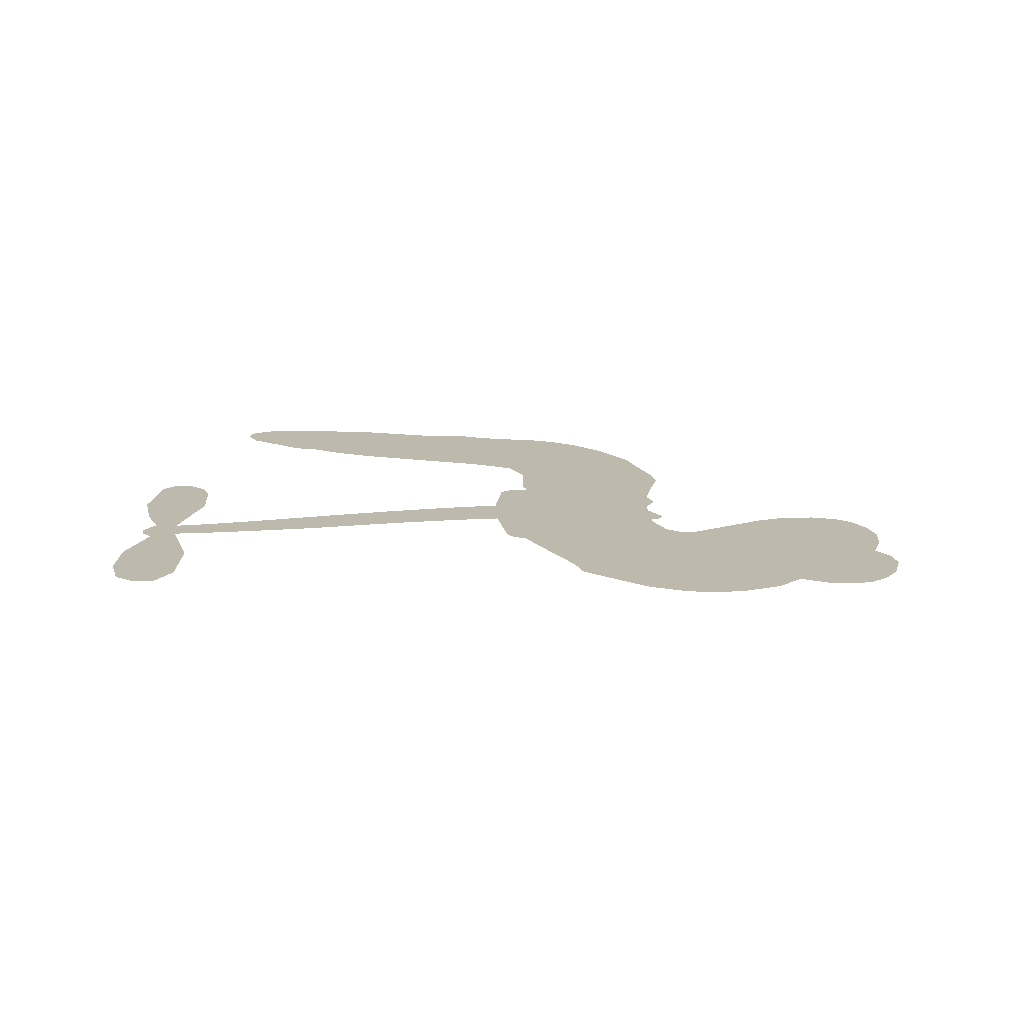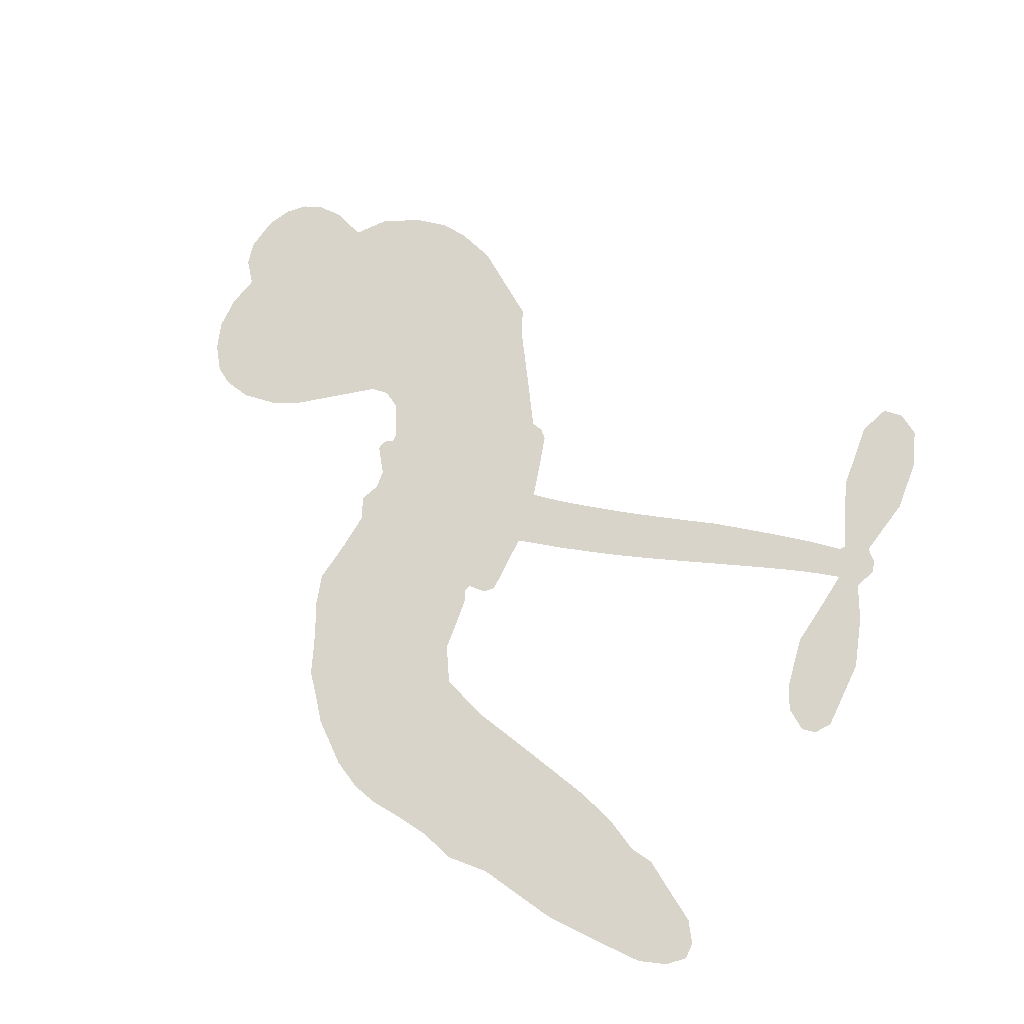
<metadata>
{"format":"obj","ext":"obj","renderer":"f3d","projection":"perspective","resolution":1024,"background":"white","views":[{"elev":15.2,"azim":-164.9,"up":"+Z"},{"elev":74.8,"azim":35.6,"up":"+Z"}]}
</metadata>
<code>
v -321.8 15.55 0
v -322.7 20.69 0
v -322.4 25.84 0
v -325.5 28.69 0
v -326.9 32.17 0
v -326.9 37.63 0
v -325.7 41.53 0
v -323.6 44.36 0
v -321.2 46.03 0
v -317 46.89 0
v -311.9 45.97 0
v -309.1 50.86 0
v -304 54.93 0
v -299.1 57.07 0
v -294.7 57.49 0
v -288.6 56.75 0
v -276.4 51.33 0
v -273.9 47.61 0
v -261.6 34.07 0
v -259.7 34.02 0
v -258.2 32.96 0
v -253.4 22.77 0
v -223 37.72 0
v -201.2 47.34 0
v -200.7 48.16 0
v -207.2 58.6 0
v -210.2 69.61 0
v -209 74.88 0
v -205.9 75.94 0
v -202 74.53 0
v -198.7 68.88 0
v -196.6 60.67 0
v -196.8 50.37 0
v -194.8 49.1 0
v -193.8 47.24 0
v -194.7 43.45 0
v -190.9 38.42 0
v -186.8 30.56 0
v -184.7 18.92 0
v -186.1 16.05 0
v -188.5 15.15 0
v -192.2 16.82 0
v -194.6 20.16 0
v -197.8 28.65 0
v -198.4 42.78 0
v -250.6 13.97 0
v -249 3.901 0
v -250.1 2.32 0
v -253 1.598 0
v -253.1 0.2587 0
v -252.1 -0.7827 0
v -249.6 -10.1 0
v -245.5 -15.05 0
v -237 -16.57 0
v -213.7 -17.6 0
v -207 -18.65 0
v -201.1 -20.46 0
v -197.2 -20.31 0
v -186.1 -24.86 0
v -183.2 -27.84 0
v -182.7 -30.53 0
v -184.9 -33.39 0
v -189.2 -35.76 0
v -206.5 -38.73 0
v -220.1 -38.8 0
v -226.8 -40.58 0
v -232.9 -39.82 0
v -243.7 -40.55 0
v -248 -40.16 0
v -252.9 -38.61 0
v -260.1 -34.46 0
v -267 -28.35 0
v -274 -17.44 0
v -276.2 -12.81 0
v -276.9 0.5206 0
v -279 3.579 0
v -278.3 7.025 0
v -279.1 9.927 0
v -282.4 13.27 0
v -282.4 14.83 0
v -281.1 16.01 0
v -281.4 17.29 0
v -284.9 21.88 0
v -287.7 22.89 0
v -290.4 21.98 0
v -300.4 11.33 0
v -304 8.83 0
v -309.3 6.964 0
v -313.7 7.077 0
v -316.5 8.269 0
v -319.7 11.45 0
v -223.9 28.25 0
v -199.5 46.8 0
v -278.9 17.18 0
v -255.2 1.064 0
v -250.8 -5.391 0
v -280.4 14.03 0
v -260.7 30.98 0
v -249.8 8.892 0
v -211.2 35.87 0
v -198.5 48.79 0
v -204.8 39.54 0
v -201.6 41.22 0
v -280.7 11.57 0
v -254.7 3.936 0
v -203.9 53.4 0
v -196.6 46.58 0
v -200.5 51.94 0
v -186.6 -29.86 0
v -188.6 19.05 0
v -279.9 21.61 0
v -254.1 -2.057 0
v -278 12.5 0
v -313 12.78 0
v -319.4 40.86 0
v -290.6 27.18 0
v -255.8 27.9 0
v -251.9 4.762 0
v -212.3 42.73 0
v -206.9 45.14 0
v -259.8 3.572 0
v -266.6 30.94 0
v -274.3 9.625 0
v -284.4 27.36 0
v -254.4 8.732 0
v -201.2 44.26 0
v -259.8 -2.279 0
v -204.3 43.11 0
v -207.5 41.72 0
v -273.9 4.484 0
v -198.9 -27.4 0
v -198 35.76 0
v -206.1 71.51 0
v -196.7 55.51 0
v -185.7 24.73 0
v -320 32.91 0
v -208 37.74 0
v -199.1 -23.62 0
v -195.9 39.4 0
v -205.7 -25.69 0
v -191.6 -22.62 0
v -195 -25.35 0
v -296.2 49.55 0
v -245 -32.05 0
v -317 15.46 0
v -306.3 15.87 0
v -322.8 38.52 0
v -271.3 21.08 0
v -256.8 -9.042 0
v -208.7 64.11 0
v -200.8 56.1 0
v -321.8 29.58 0
v -315.5 26.69 0
v -317.9 29.65 0
v -311.4 32.56 0
v -315.7 33.34 0
v -197.9 -37.33 0
v -190.7 -27.31 0
v -296.6 53.72 0
v -281.8 45.25 0
v -245.5 -36.52 0
v -304 12.71 0
v -295.4 16.66 0
v -308.5 11.92 0
v -275.6 20.19 0
v -253.1 -8.281 0
v -253.6 -14.59 0
v -314.1 30.07 0
v -308.8 25.99 0
v -312.4 39.24 0
v -318.2 36.78 0
v -300.8 51.21 0
v -291.4 52.12 0
v -278.2 47.53 0
v -238.3 -40.07 0
v -250 -33.96 0
v -274.2 15.57 0
v -275.2 28.22 0
v -313.1 35.74 0
v -307.5 36.53 0
v -282.5 54.05 0
v -282 24.58 0
v -242.2 -34.58 0
v -239 -28.22 0
v -276.6 24.27 0
v -282.1 49.65 0
v -267.8 40.89 0
v -279.8 27.53 0
v -286.6 51.48 0
v -282.4 35.48 0
v -275.9 40.08 0
v -282.2 31.15 0
v -276 44.12 0
v -277.1 33.49 0
v -288.3 33.08 0
v -270.9 44.26 0
v -285.8 30.6 0
v -271.8 40.34 0
v -273.5 36.21 0
v -269.2 36.81 0
v -270.7 32.66 0
v -264.7 37.5 0
v -270.3 27.77 0
v -266.5 34.47 0
v -287.5 26.16 0
v -258.3 0.5845 0
v -261.9 0.7179 0
v -266 6.088 0
v -266.1 -4.304 0
v -202.3 70.57 0
v -205.2 67.04 0
v -204.2 62.35 0
v -311.7 18.95 0
v -310.2 15.42 0
v -262.3 21.75 0
v -318.5 23 0
v -297 24.29 0
v -249.6 -14.09 0
v -250.7 -21.35 0
v -248.1 -18.15 0
v -251.8 -17.8 0
v -258.4 -19.46 0
v -254.6 -20.59 0
v -244.5 -24.15 0
v -259 -26.68 0
v -247.2 -21.67 0
v -249.5 -26.94 0
v -242.6 -19.55 0
v -257.6 -23.08 0
v -270.3 -22.81 0
v -254.2 -26.22 0
v -315.1 42.82 0
v -315.9 39.41 0
v -305 50.88 0
v -307 46.46 0
v -302.6 47.09 0
v -304 41.34 0
v -291.7 57.12 0
v -293.5 54.57 0
v -249.9 -37.44 0
v -255.1 -33.98 0
v -305.9 30.99 0
v -285.6 55.4 0
v -290.1 43.94 0
v -270.4 7.276 0
v -269.3 2.634 0
v -266.5 13.84 0
v -270.3 11.65 0
v -266.7 9.943 0
v -261.5 8.753 0
v -268.1 -11.85 0
v -203.5 58.7 0
v -200.5 61.23 0
v -197.6 64.78 0
v -201.4 65.99 0
v -313.6 16.12 0
v -315.9 19.68 0
v -313.2 23.03 0
v -258.1 23.73 0
v -265.5 25.9 0
v -319 26.39 0
v -293.2 24.46 0
v -295.3 29.1 0
v -292.9 19.32 0
v -300.9 17.27 0
v -296.7 20.37 0
v -301.1 21.96 0
v -301.5 27.5 0
v -248.4 -30.49 0
v -245.3 -28.06 0
v -252.5 -30.09 0
v -256.8 -30.15 0
v -239.9 -23.58 0
v -225.2 -17.04 0
v -238.5 -20.02 0
v -235.4 -23.38 0
v -231 -16.78 0
v -234.4 -27.88 0
v -236.3 -31.73 0
v -227.3 -24.57 0
v -234.3 -19.68 0
v -239.8 -31.77 0
v -234.4 -35.68 0
v -231.4 -25.12 0
v -229.9 -20.95 0
v -229.4 -36.18 0
v -225.8 -20.93 0
v -228.3 -30.27 0
v -219.7 -25.59 0
v -232.2 -31.46 0
v -219.4 -17.33 0
v -223.4 -24.06 0
v -224.6 -28.14 0
v -220.2 -21.42 0
v -223.6 -33.96 0
v -214.6 -23.2 0
v -241.2 -15.83 0
v -309.1 42.38 0
v -308.2 33.3 0
v -309.2 30 0
v -304.9 34.3 0
v -304.2 37.78 0
v -301.8 31.63 0
v -297.8 39.33 0
v -301.3 35.36 0
v -297.5 33.01 0
v -292.9 32.99 0
v -290.6 30.56 0
v -290.7 38.27 0
v -295.2 36.3 0
v -289.5 48.23 0
v -293.3 46.56 0
v -286.1 45.6 0
v -298.1 44.9 0
v -294.2 42.13 0
v -286.3 40.68 0
v -265.4 2.332 0
v -267.6 -0.7904 0
v -276.4 -6.099 0
v -272.4 -0.8024 0
v -276.6 -2.803 0
v -273.2 -4.207 0
v -272.3 -9.008 0
v -262.6 5.554 0
v -257.9 7.036 0
v -258 11.94 0
v -272 -13.7 0
v -262.5 -22.49 0
v -319.5 18.6 0
v -259.5 27.31 0
v -268.9 24.09 0
v -272.7 24.81 0
v -266.6 19.77 0
v -263.6 28.91 0
v -297.9 13.99 0
v -298.2 27.41 0
v -305.3 27.31 0
v -305.6 22.78 0
v -309.4 22.05 0
v -225.8 -36.98 0
v -220.1 -30.45 0
v -307 39.81 0
v -301.4 43.74 0
v -287 36.79 0
v -268.2 -7.86 0
v -262.6 -9.628 0
v -276.3 -9.442 0
v -254.2 12.71 0
v -253.9 17.76 0
v -262.2 13.09 0
v -259.1 17.13 0
v -262.1 25.18 0
v -269.9 16.86 0
v -304.2 19.17 0
v -219.3 -34.63 0
v -213.4 -38.78 0
v -212.6 -31.42 0
v -216.8 -38.79 0
v -215.1 -34.96 0
v -210.7 -35.36 0
v -216.4 -31.4 0
v -214.7 -27.51 0
v -206.9 -31.18 0
v -210.4 -25.56 0
v -208.1 -22.44 0
v -204.4 -22.27 0
v -210.3 -18.13 0
v -236.9 20.78 0
v -238.1 29.67 0
v -256.9 20.11 0
v -263.2 17.22 0
v -206.8 -34.96 0
v -201.5 -33.04 0
v -202.2 -38.07 0
v -194.7 -30.47 0
v -211.5 -21.46 0
v -243.7 17.26 0
v -198.4 -31.02 0
v -193.5 -36.56 0
v -196 -33.9 0
v -191.9 -33.1 0
v -245.8 26 0
v -251.5 19.98 0
v -249.6 24.3 0
v -190.9 23.77 0
v -188.8 27.18 0
v -192.6 31.87 0
v -196.2 24.41 0
v -193.1 27.42 0
v -323.6 34.58 0
v -256.7 -5.008 0
v -260.5 -6.216 0
v -278.7 37.21 0
v -280 41.3 0
v -274.1 31.54 0
v -263.5 -31.35 0
v -263 -27.38 0
v -216.6 -19.99 0
v -267.8 -17.47 0
v -262.9 -17.82 0
v -258.9 -14.38 0
v -265 -14.43 0
v -256.2 -12.37 0
v -261.9 -12.85 0
v -209.9 -29.11 0
v -202.9 -28.99 0
v -202.1 -25.5 0
v -246 21.29 0
v -247.1 15.64 0
v -241.5 21.27 0
v -241.9 27.81 0
v -230.4 24.45 0
v -238.7 24.75 0
v -233.6 22.6 0
v -230.6 33.62 0
v -234.1 27.26 0
v -229.8 29.05 0
v -234.3 31.62 0
v -227.1 26.35 0
v -188.8 34.49 0
v -193.9 35.71 0
v -197.9 32.21 0
v -283 39.1 0
v -272.1 -20.11 0
v -266.4 -21.14 0
v -268.6 -25.55 0
v -265.2 -24.93 0
v -248.3 18.77 0
v -217.7 40.23 0
v -213.9 38.93 0
v -217.5 32.09 0
v -214.4 34 0
v -217.8 36.16 0
v -221.3 33.86 0
v -226.8 35.65 0
v -226.5 31.51 0
v -238 -35.11 0
v -241.1 -38.08 0
f 112 206 391
f 186 160 174
f 75 130 76
f 203 122 201
f 105 121 206
f 45 107 93
f 51 50 112
f 123 78 77
f 89 88 114
f 125 118 99
f 1 91 145
f 162 164 87
f 25 108 106
f 43 42 110
f 80 79 97
f 126 93 24
f 58 138 142
f 179 299 180
f 128 129 102
f 105 125 325
f 52 166 167
f 143 159 172
f 240 176 70
f 142 138 131
f 176 240 161
f 223 231 219
f 59 158 109
f 95 112 50
f 117 21 98
f 113 94 97
f 97 104 113
f 104 78 113
f 349 383 22
f 166 112 391
f 105 95 49
f 74 73 327
f 51 112 96
f 82 94 111
f 107 34 101
f 52 218 53
f 323 345 322
f 203 260 122
f 90 89 114
f 167 221 218
f 145 256 257
f 91 90 114
f 298 232 170
f 98 19 334
f 282 183 437
f 77 76 130
f 4 3 152
f 152 5 4
f 56 365 366
f 45 126 103
f 115 9 8
f 8 7 147
f 45 139 36
f 106 151 252
f 147 7 6
f 381 158 375
f 114 145 91
f 246 208 245
f 136 154 156
f 10 9 115
f 19 122 334
f 205 83 124
f 17 174 18
f 84 205 116
f 165 111 94
f 182 83 111
f 162 146 164
f 239 15 159
f 206 207 127
f 129 137 102
f 236 234 235
f 350 250 326
f 172 159 14
f 180 302 342
f 126 45 93
f 322 318 320
f 239 238 15
f 211 150 212
f 5 152 390
f 136 152 154
f 25 93 101
f 31 30 210
f 107 45 36
f 124 192 197
f 161 183 144
f 119 430 137
f 120 119 129
f 296 364 376
f 359 361 355
f 287 274 285
f 363 373 406
f 276 285 281
f 50 49 95
f 53 218 220
f 275 54 297
f 49 48 118
f 126 128 103
f 274 287 294
f 58 57 138
f 78 123 113
f 407 406 131
f 118 105 49
f 375 158 142
f 68 161 69
f 61 109 62
f 421 139 132
f 109 60 59
f 166 52 96
f 423 394 160
f 60 109 61
f 348 349 351
f 85 84 116
f 141 58 142
f 162 87 86
f 43 110 385
f 134 32 151
f 386 385 135
f 110 42 41
f 110 135 385
f 102 103 128
f 57 366 407
f 40 110 41
f 40 39 110
f 421 387 420
f 119 137 129
f 141 158 59
f 37 36 139
f 105 206 95
f 47 118 48
f 94 81 97
f 95 206 112
f 430 433 432
f 432 100 430
f 413 416 369
f 82 81 94
f 177 165 94
f 98 20 19
f 98 21 20
f 97 79 104
f 63 62 109
f 108 151 106
f 117 330 259
f 210 133 211
f 93 107 101
f 83 82 111
f 259 22 117
f 348 99 46
f 47 99 118
f 24 93 25
f 132 139 45
f 35 34 107
f 126 24 128
f 101 34 33
f 118 125 105
f 130 123 77
f 115 8 147
f 128 24 120
f 108 101 33
f 27 133 28
f 108 33 134
f 255 253 254
f 185 111 165
f 28 133 29
f 133 30 29
f 129 128 120
f 110 39 135
f 159 15 14
f 145 114 256
f 193 160 394
f 101 108 25
f 389 388 385
f 36 35 107
f 168 154 153
f 81 80 97
f 372 373 363
f 151 108 134
f 214 114 164
f 145 257 329
f 163 265 335
f 179 233 171
f 390 6 5
f 147 390 171
f 113 123 177
f 177 123 248
f 209 346 392
f 397 396 225
f 261 154 152
f 27 150 211
f 253 252 151
f 152 136 390
f 3 2 216
f 168 169 300
f 261 152 3
f 168 156 154
f 261 153 154
f 234 236 172
f 179 156 155
f 147 171 115
f 64 374 372
f 375 380 381
f 141 142 158
f 142 131 375
f 172 14 13
f 143 173 239
f 308 205 197
f 196 198 187
f 283 175 67
f 161 144 176
f 264 266 163
f 214 146 213
f 85 262 264
f 262 85 116
f 114 88 164
f 87 164 88
f 177 94 113
f 332 148 331
f 112 166 96
f 166 149 403
f 346 209 345
f 223 219 221
f 169 168 153
f 155 156 168
f 265 162 86
f 162 265 146
f 179 180 170
f 11 10 232
f 136 156 171
f 171 156 179
f 12 234 13
f 172 13 234
f 173 311 189
f 189 311 313
f 16 173 189
f 200 198 199
f 288 280 284
f 183 282 144
f 270 184 224
f 70 176 241
f 245 248 123
f 148 165 177
f 188 194 192
f 188 182 185
f 179 155 299
f 179 170 233
f 299 300 242
f 301 302 180
f 188 192 124
f 17 181 186
f 83 182 124
f 438 161 68
f 437 283 279
f 288 290 286
f 220 226 228
f 332 165 148
f 188 185 178
f 17 186 174
f 189 186 181
f 174 193 18
f 185 182 111
f 202 187 200
f 182 188 124
f 16 189 243
f 311 173 312
f 189 313 186
f 194 190 192
f 18 193 196
f 194 188 178
f 190 195 197
f 160 193 174
f 198 196 193
f 122 204 201
f 393 194 199
f 160 313 316
f 304 314 343
f 190 197 192
f 198 193 191
f 197 195 308
f 199 191 393
f 198 191 199
f 395 194 178
f 198 200 187
f 201 200 199
f 204 19 202
f 395 199 194
f 201 395 203
f 332 178 185
f 204 202 200
f 260 331 333
f 201 204 200
f 19 204 122
f 83 205 84
f 197 205 124
f 207 206 121
f 206 127 391
f 324 317 207
f 130 320 246
f 250 350 249
f 123 130 245
f 127 207 209
f 207 121 324
f 30 133 210
f 133 27 211
f 150 26 212
f 210 211 255
f 252 212 26
f 253 255 212
f 146 354 339
f 258 153 216
f 146 214 164
f 256 214 213
f 353 247 333
f 348 46 349
f 2 1 329
f 216 257 258
f 307 263 308
f 354 267 338
f 52 167 218
f 221 220 218
f 221 167 223
f 269 270 227
f 219 226 220
f 53 220 228
f 167 222 223
f 219 220 221
f 402 400 404
f 328 225 229
f 222 229 223
f 269 227 271
f 226 227 224
f 224 273 228
f 397 72 396
f 71 70 241
f 227 226 219
f 226 224 228
f 223 229 231
f 144 269 176
f 273 224 184
f 297 53 228
f 399 251 327
f 231 229 225
f 400 402 399
f 426 427 425
f 71 241 272
f 219 231 227
f 10 115 232
f 233 115 171
f 170 232 233
f 115 233 232
f 11 235 12
f 234 12 235
f 11 232 298
f 236 143 172
f 235 11 298
f 235 237 343
f 299 301 180
f 237 302 304
f 143 239 159
f 173 16 238
f 173 238 239
f 70 69 240
f 161 240 69
f 176 269 271
f 271 231 272
f 338 268 337
f 262 263 217
f 314 312 143
f 189 181 243
f 316 313 244
f 246 245 130
f 249 248 245
f 319 322 321
f 318 207 317
f 250 249 208
f 215 260 333
f 249 245 208
f 248 247 353
f 250 208 324
f 247 248 249
f 325 250 324
f 325 326 250
f 230 399 424
f 400 222 401
f 106 252 26
f 253 151 32
f 255 254 31
f 212 252 253
f 210 255 31
f 253 32 254
f 212 255 211
f 214 256 114
f 257 256 213
f 257 213 258
f 216 2 329
f 339 258 213
f 169 153 258
f 330 117 98
f 326 351 350
f 331 260 203
f 259 330 352
f 3 216 261
f 153 261 216
f 263 262 116
f 266 264 262
f 310 304 305
f 301 242 303
f 265 266 267
f 266 262 217
f 267 266 217
f 265 163 266
f 268 267 217
f 268 338 267
f 263 336 217
f 268 303 337
f 270 269 144
f 227 231 271
f 270 144 282
f 227 270 224
f 272 231 225
f 176 271 241
f 272 225 396
f 241 271 272
f 184 278 276
f 228 273 275
f 276 284 285
f 285 274 277
f 273 276 275
f 284 276 278
f 184 276 273
f 54 275 281
f 175 283 437
f 276 281 275
f 279 184 282
f 278 184 279
f 437 279 282
f 290 288 284
f 376 398 296
f 277 54 281
f 282 184 270
f 438 183 161
f 66 286 67
f 67 286 283
f 279 290 278
f 284 280 285
f 285 280 287
f 277 281 285
f 340 65 295
f 278 290 284
f 292 287 280
f 294 287 292
f 340 286 66
f 341 293 295
f 292 280 293
f 358 359 355
f 279 283 290
f 286 290 283
f 293 280 288
f 291 294 398
f 294 292 289
f 295 293 288
f 289 292 293
f 294 289 296
f 294 291 274
f 340 288 286
f 293 341 289
f 361 362 341
f 365 376 364
f 342 170 180
f 275 297 228
f 237 235 298
f 300 299 155
f 301 299 242
f 168 300 155
f 337 300 169
f 242 337 303
f 342 302 237
f 305 301 303
f 311 312 244
f 336 303 268
f 307 310 306
f 301 305 302
f 305 303 306
f 303 336 306
f 304 302 305
f 307 306 263
f 305 306 310
f 308 263 116
f 307 195 309
f 308 116 205
f 195 307 308
f 309 344 316
f 309 244 315
f 307 309 310
f 315 310 309
f 312 173 143
f 313 311 244
f 314 143 236
f 315 312 314
f 244 309 316
f 186 313 160
f 343 314 236
f 315 314 304
f 315 304 310
f 244 312 315
f 344 309 195
f 393 394 423
f 208 246 317
f 318 317 246
f 75 320 130
f 207 318 209
f 323 251 345
f 320 318 246
f 320 321 322
f 322 319 323
f 320 75 321
f 318 322 209
f 347 74 323
f 327 323 74
f 317 324 208
f 325 324 121
f 105 325 121
f 326 325 125
f 348 326 125
f 350 247 249
f 230 425 399
f 323 327 251
f 427 397 328
f 73 399 327
f 145 329 1
f 216 329 257
f 334 330 98
f 215 352 260
f 332 331 203
f 331 148 333
f 178 332 203
f 332 185 165
f 353 333 148
f 371 247 350
f 122 260 334
f 334 260 352
f 336 263 306
f 265 86 335
f 268 217 336
f 300 337 242
f 337 169 338
f 169 258 339
f 265 354 146
f 146 339 213
f 169 339 338
f 65 340 66
f 288 340 295
f 65 355 295
f 341 295 355
f 237 298 342
f 170 342 298
f 235 343 236
f 304 343 237
f 195 190 344
f 423 344 190
f 346 345 251
f 322 345 209
f 399 425 400
f 391 392 149
f 99 348 125
f 323 319 347
f 413 410 368
f 259 370 22
f 215 351 370
f 326 348 351
f 371 333 247
f 370 351 349
f 371 215 333
f 259 352 215
f 334 352 330
f 148 177 353
f 248 353 177
f 267 354 265
f 339 354 338
f 360 363 357
f 289 341 362
f 357 359 360
f 358 356 359
f 364 140 365
f 360 359 356
f 355 65 358
f 361 359 357
f 356 64 360
f 364 405 140
f 361 357 362
f 355 361 341
f 357 363 405
f 289 362 296
f 360 64 372
f 374 157 373
f 296 362 364
f 362 357 405
f 366 365 140
f 398 376 55
f 366 140 407
f 56 366 57
f 417 415 418
f 365 56 367
f 428 384 383
f 22 370 349
f 215 370 259
f 350 351 371
f 215 371 351
f 373 157 380
f 363 360 372
f 378 375 131
f 373 378 406
f 372 374 373
f 381 380 379
f 365 367 376
f 55 376 367
f 377 410 408
f 46 383 349
f 406 378 131
f 373 380 378
f 63 381 379
f 380 375 378
f 157 379 380
f 63 109 381
f 158 381 109
f 408 382 384
f 22 383 384
f 386 135 38
f 377 408 428
f 428 46 409
f 385 386 389
f 387 386 38
f 389 44 388
f 421 420 37
f 422 44 387
f 386 387 389
f 43 385 388
f 44 389 387
f 171 390 136
f 6 390 147
f 392 391 127
f 166 391 149
f 209 392 127
f 149 392 346
f 394 393 191
f 190 194 393
f 193 394 191
f 423 160 316
f 203 395 178
f 199 395 201
f 272 396 71
f 222 328 229
f 328 397 225
f 291 398 55
f 294 296 398
f 400 328 222
f 401 222 167
f 399 402 251
f 167 403 401
f 404 149 346
f 404 400 401
f 346 251 402
f 166 403 167
f 404 403 149
f 404 401 403
f 346 402 404
f 140 405 363
f 362 405 364
f 407 131 138
f 363 406 140
f 407 138 57
f 140 406 407
f 410 377 368
f 413 411 410
f 428 408 384
f 382 408 410
f 413 414 416
f 382 410 411
f 369 411 413
f 416 414 412
f 436 434 435
f 413 368 414
f 417 416 412
f 92 436 419
f 418 369 416
f 417 419 436
f 139 421 37
f 417 418 416
f 417 412 419
f 387 38 420
f 422 421 132
f 344 423 316
f 421 422 387
f 393 423 190
f 72 397 427
f 399 73 424
f 400 425 328
f 425 427 328
f 425 230 426
f 72 427 426
f 46 428 383
f 377 428 409
f 119 429 430
f 137 430 100
f 432 433 431
f 429 23 433
f 434 431 433
f 433 430 429
f 434 433 23
f 415 417 436
f 92 431 434
f 434 436 92
f 434 23 435
f 415 436 435
f 437 183 438
f 68 175 438
f 437 438 175

</code>
